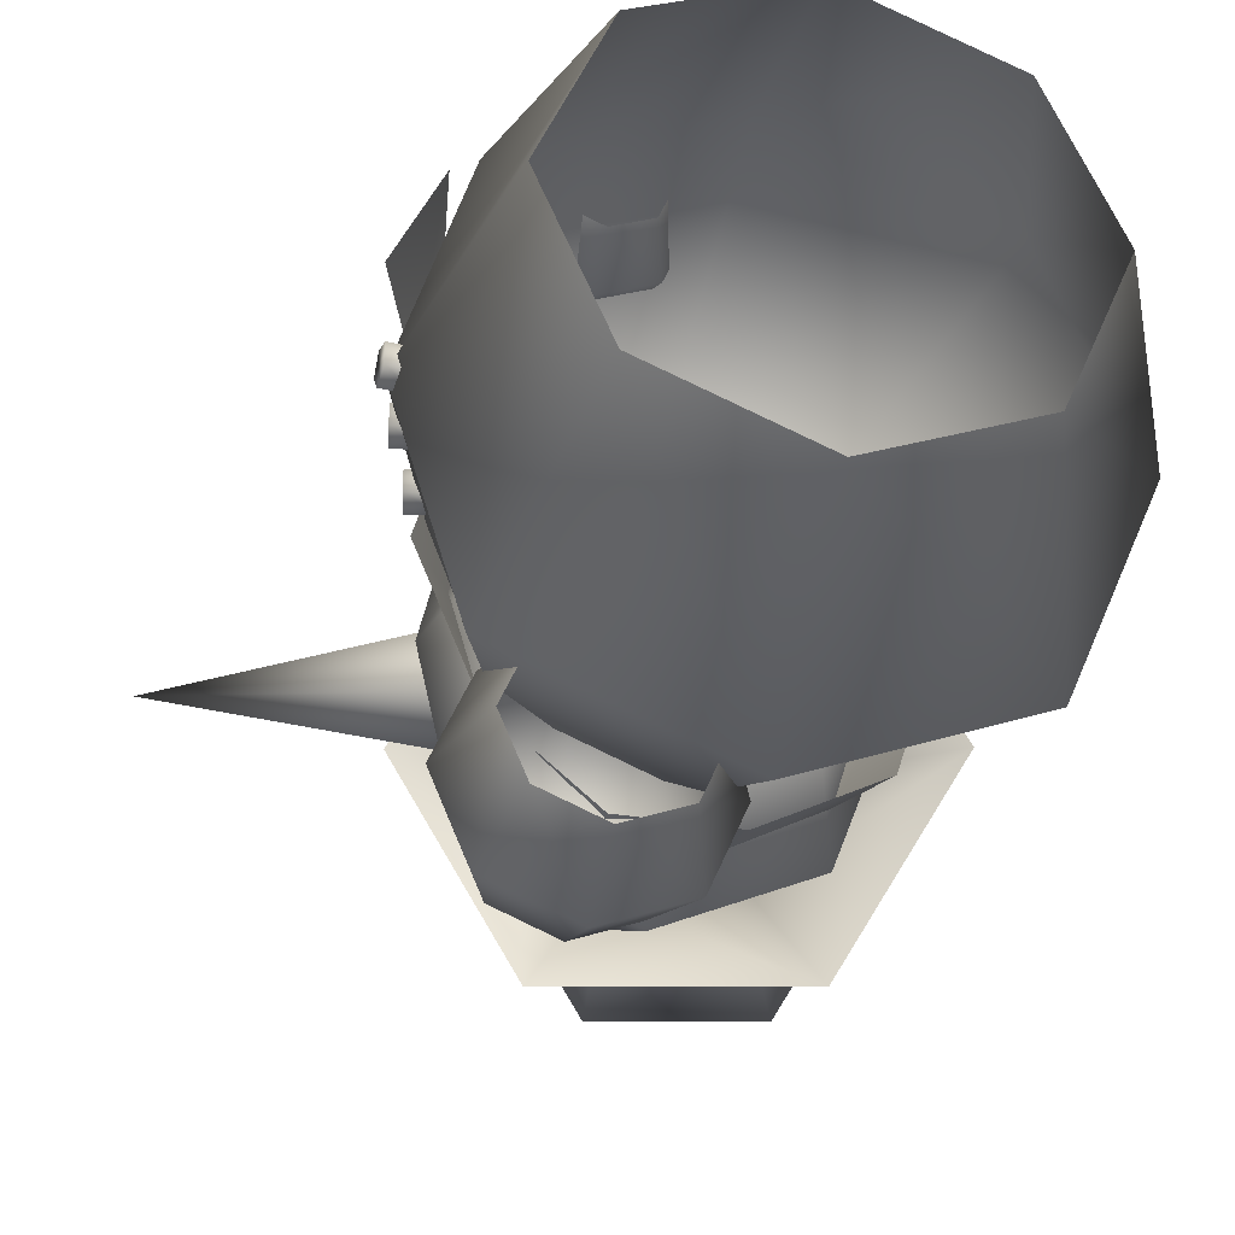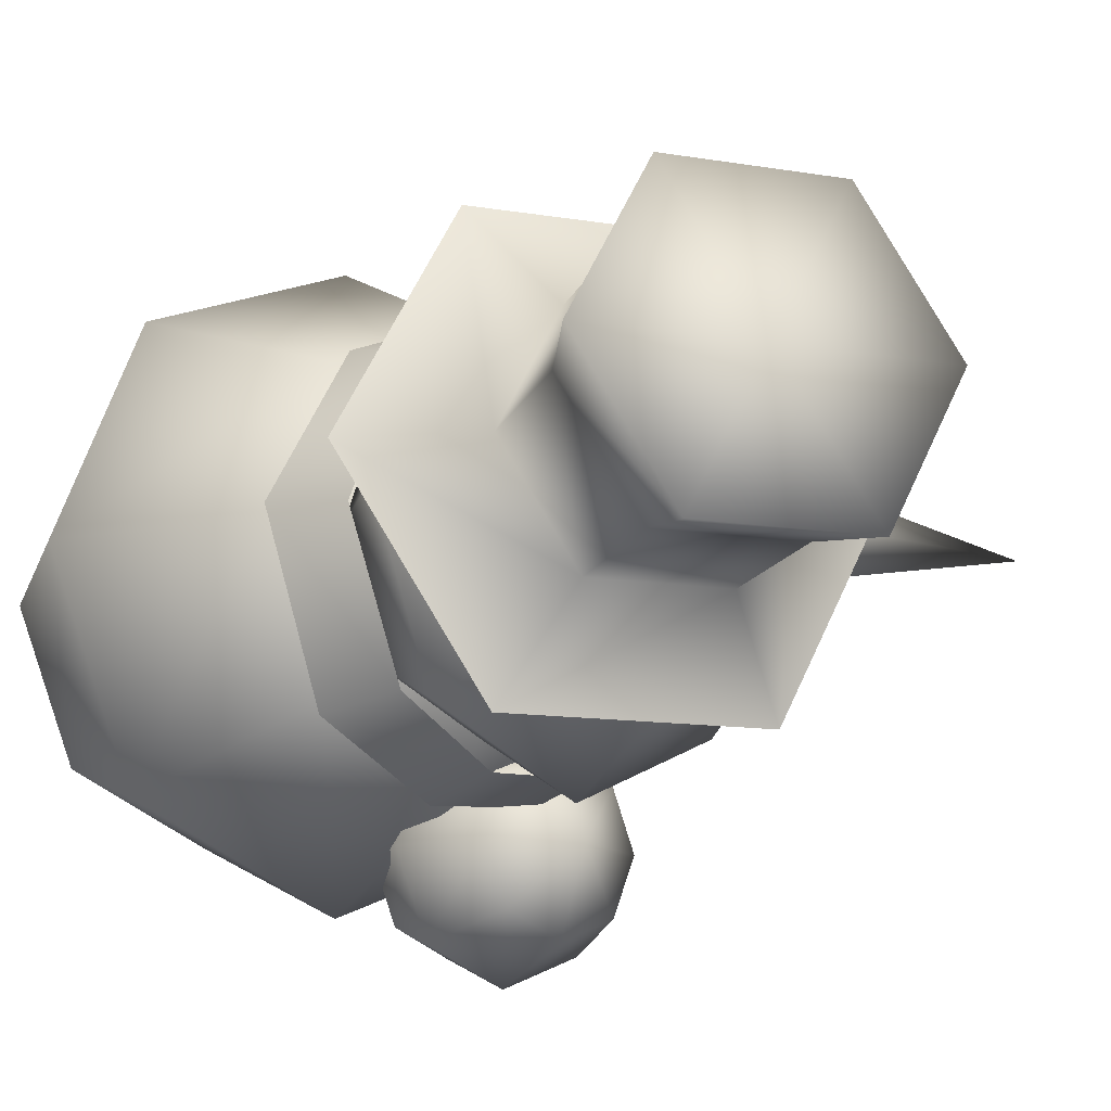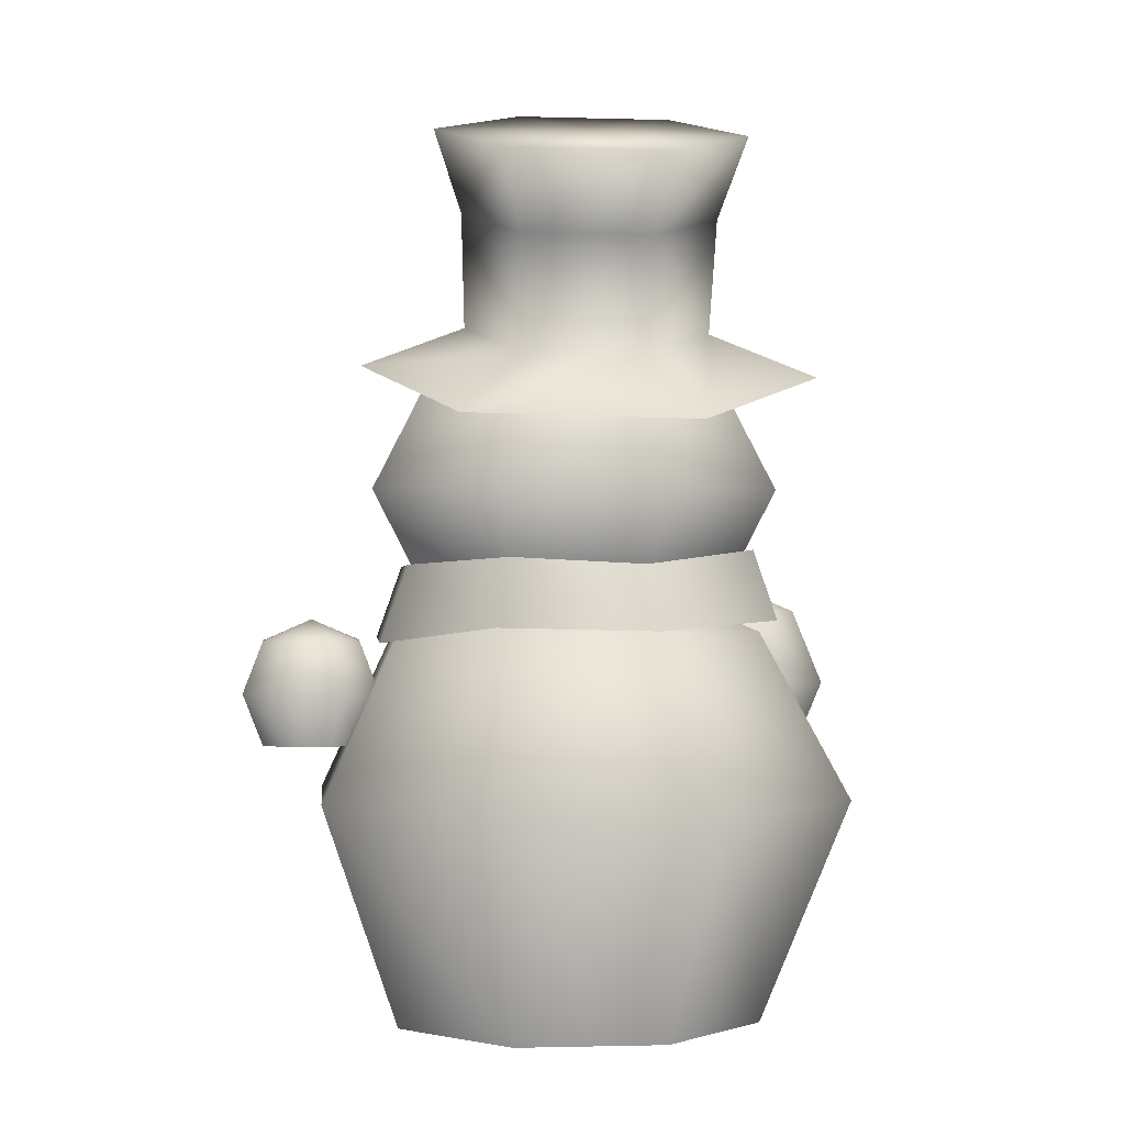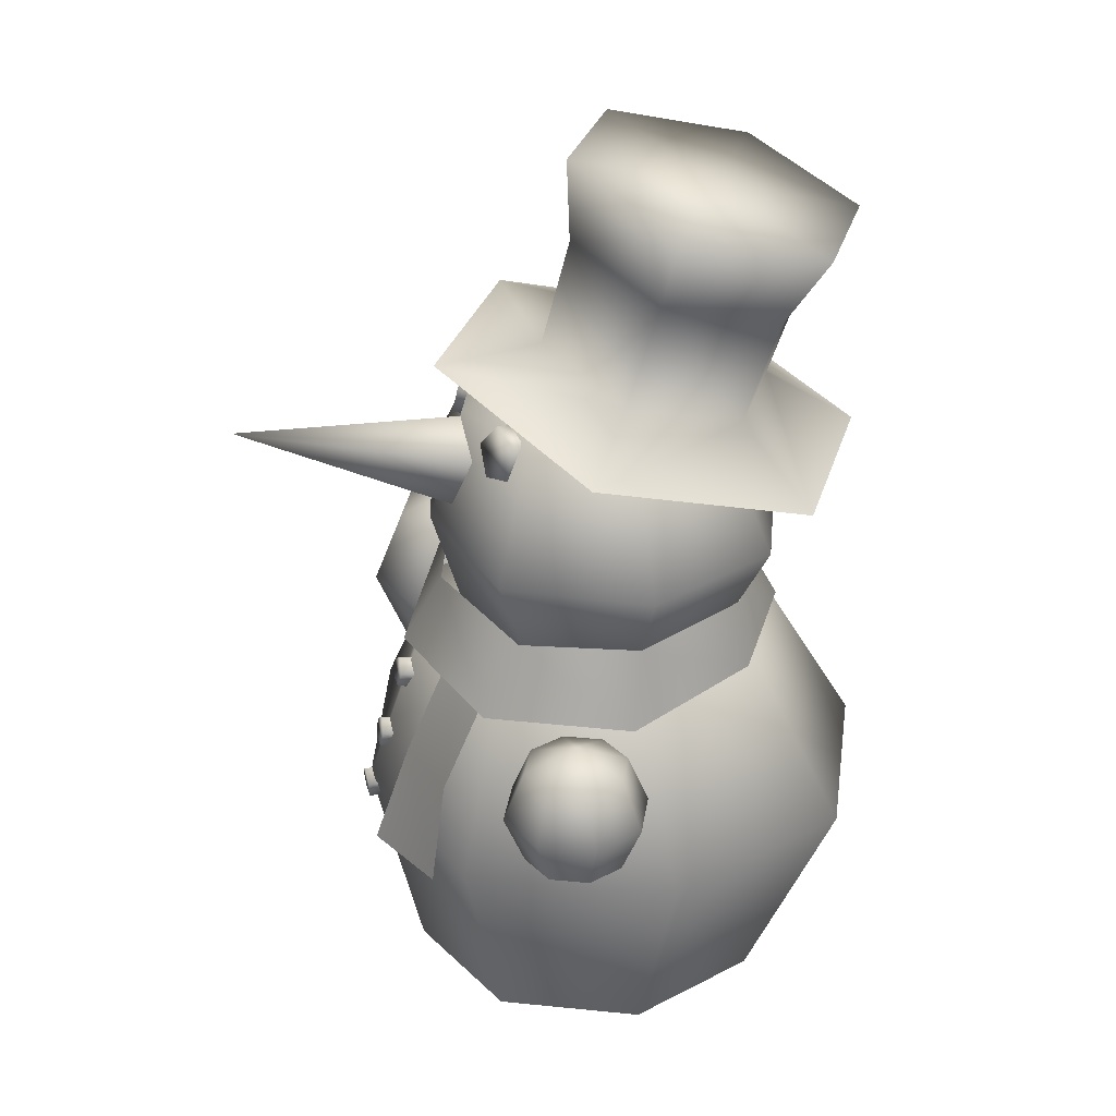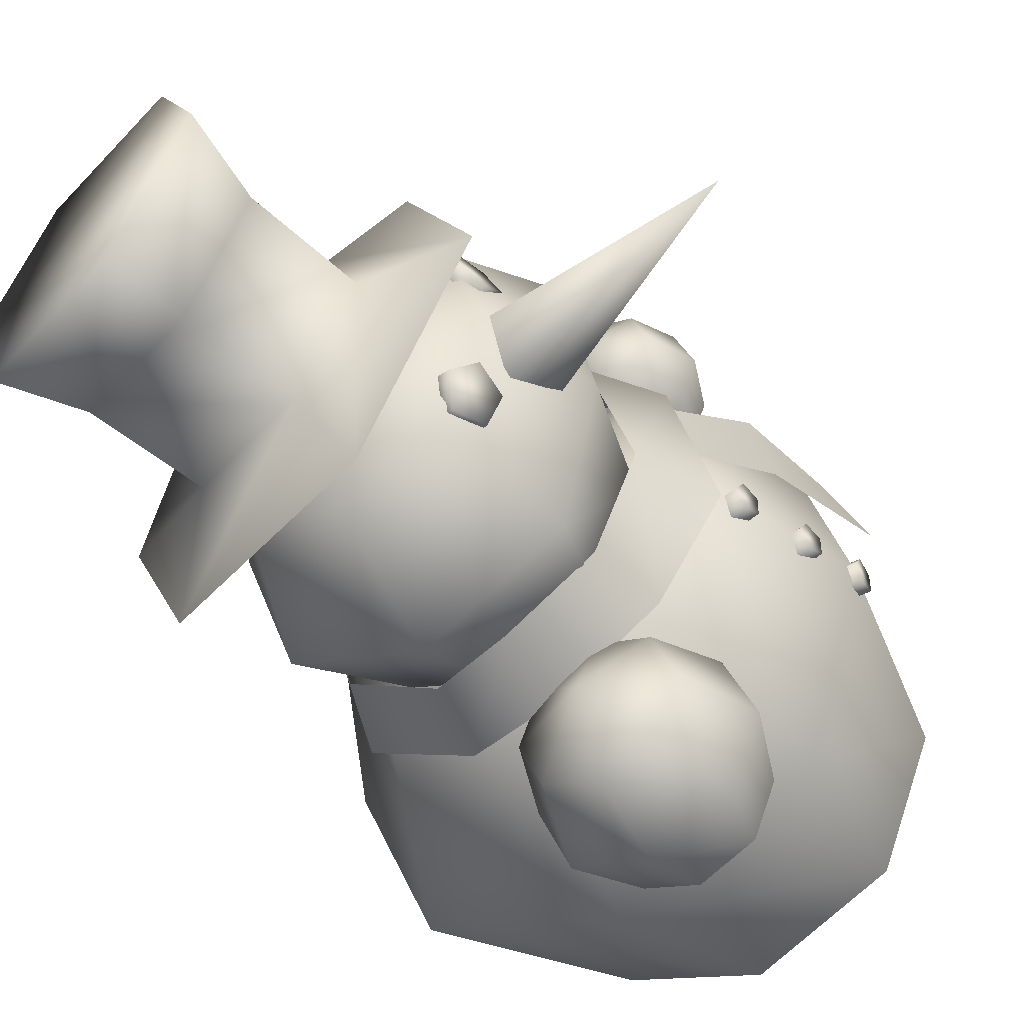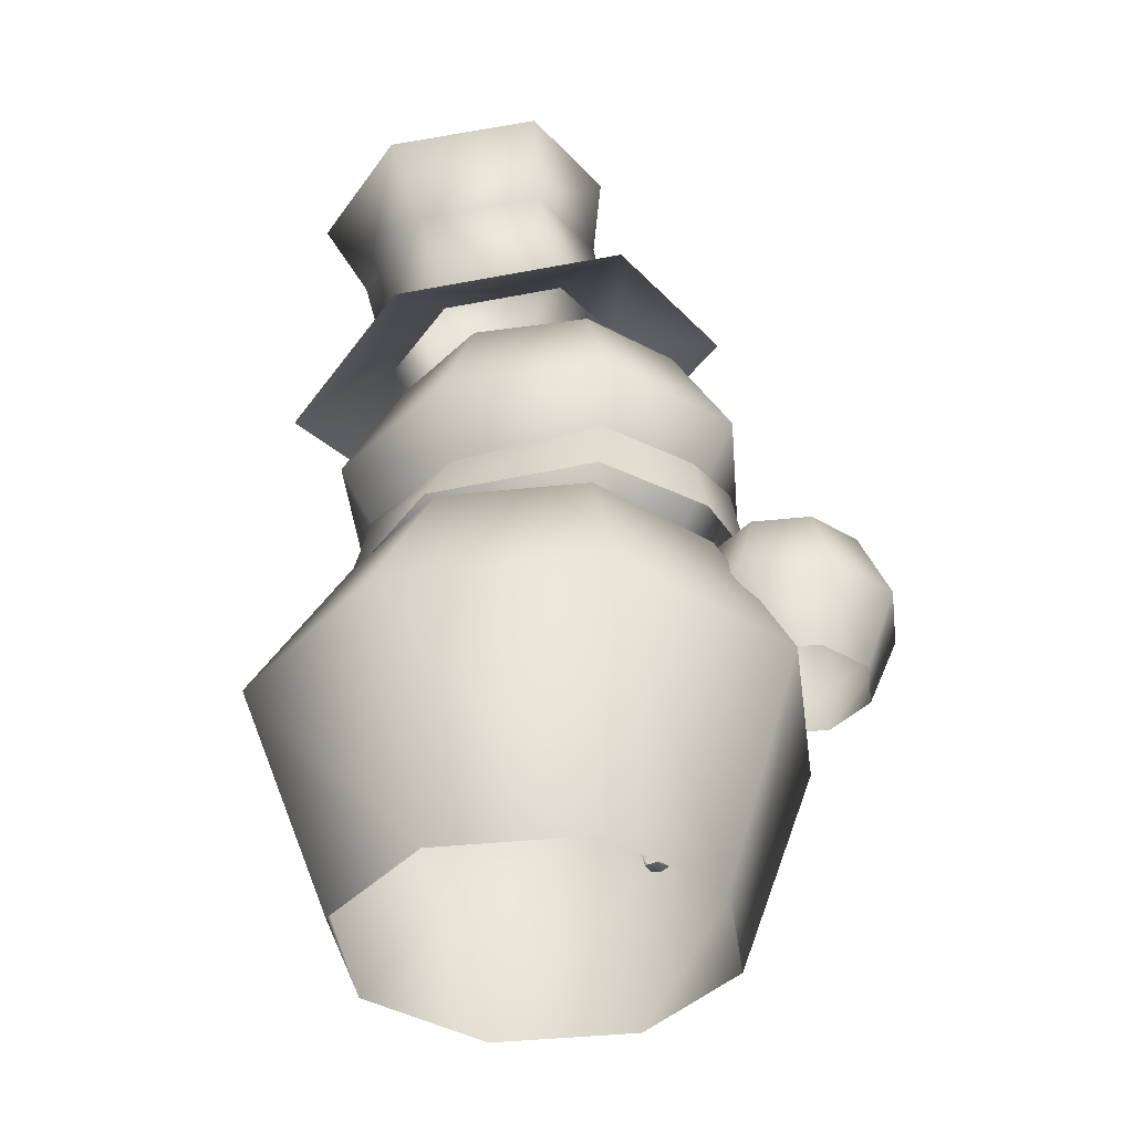
<metadata>
{"format":"obj","ext":"obj","renderer":"f3d","projection":"perspective","resolution":1024,"background":"white","views":[{"elev":-34.4,"azim":-12.5,"up":"+Z"},{"elev":-13.8,"azim":141.8,"up":"+Z"},{"elev":0.1,"azim":62.1,"up":"+Y"},{"elev":30.4,"azim":-14.2,"up":"+Y"},{"elev":-48.4,"azim":-145.7,"up":"+Z"},{"elev":-38.1,"azim":120.2,"up":"+Y"}]}
</metadata>
<code>
v -0.5995 0.6833 0.5473
v -0.548 1.058 0.5332
v -0.6166 1.048 0.2509
v -0.7411 0.6721 0.2322
v -0.3033 1.471 0.3997
v -0.3878 1.461 0.1512
v 0.1279 2.375 -0
v 0.599 2.232 -0
v 0.461 2.232 -0.3805
v 0.1279 2.232 -0.5381
v -0.2051 2.232 -0.3805
v -0.3431 2.232 -0.0012
v -0.2051 2.232 0.3805
v 0.1279 2.232 0.5381
v 0.461 2.232 0.3805
v 0.599 1.829 -0.5381
v 0.7941 1.829 -0
v 0.1279 1.829 -0.761
v -0.3431 1.829 -0.5381
v -0.4643 1.829 -0.0012
v -0.3431 1.829 0.5381
v 0.1279 1.829 0.761
v 0.599 1.829 0.5381
v 0.461 1.427 -0.3805
v 0.599 1.427 -0
v 0.1279 1.427 -0.5381
v -0.2051 1.427 -0.3805
v -0.3431 1.427 -0.0012
v -0.2051 1.427 0.3805
v 0.1279 1.427 0.5381
v 0.461 1.427 0.3805
v 0.1279 1.26 -0
v 0.1279 1.62 -0
v 0.7946 1.343 -0
v 0.5994 1.343 -0.4714
v 0.1279 1.343 -0.6667
v -0.3435 1.343 -0.4714
v -0.5206 1.343 0.0045
v -0.3435 1.343 0.4714
v 0.1279 1.343 0.6667
v 0.5994 1.343 0.4714
v 0.8472 0.7795 -0.6796
v 1.129 0.7795 0
v 0.1676 0.7795 -0.9611
v -0.512 0.7795 -0.6796
v -0.7165 0.7795 -0.0012
v -0.512 0.7795 0.6796
v 0.1676 0.7795 0.9611
v 0.8472 0.7795 0.6796
v 0.5994 0.0101 -0.4714
v 0.7946 0.0101 -0
v 0.1279 0.0101 -0.6667
v -0.3435 0.0101 -0.4714
v -0.5387 0.0101 -0.0012
v -0.3435 0.0101 0.4714
v 0.1279 0.0101 0.6667
v 0.5994 0.0101 0.4714
v -0.3479 2.106 0.1606
v -0.3085 2.205 -0.0003
v -1.129 2.239 -0.0003
v -0.3422 2.09 -0.1513
v -0.4023 1.919 -0.0837
v -0.4059 1.929 0.109
v -0.2814 2.092 -0.2217
v -0.2732 2.195 -0.1692
v -0.3203 2.209 -0.1888
v -0.3285 2.106 -0.2412
v -0.2348 2.102 -0.3273
v -0.2819 2.116 -0.3469
v -0.1978 2.211 -0.3402
v -0.2449 2.225 -0.3597
v -0.2215 2.269 -0.2425
v -0.2686 2.283 -0.262
v -0.2706 2.085 0.2294
v -0.3184 2.097 0.2484
v -0.3219 2.192 0.1819
v -0.2741 2.18 0.1628
v -0.223 2.115 0.3309
v -0.2709 2.126 0.35
v -0.1971 2.228 0.3271
v -0.2449 2.239 0.3462
v -0.2286 2.268 0.2232
v -0.2765 2.28 0.2423
v -0.4274 1.565 -0.0262
v -0.3035 1.608 -0.4182
v -0.3716 1.375 -0.463
v -0.5638 1.311 -0.058
v -0.0395 1.67 -0.6586
v -0.061 1.411 -0.7008
v 0.2369 1.608 -0.6606
v 0.2692 1.376 -0.7236
v 0.546 1.624 -0.4805
v 0.6372 1.383 -0.5199
v 0.6884 1.576 0.0169
v 0.8075 1.358 0.0381
v -0.3996 1.313 0.5149
v -0.2651 1.565 0.4785
v 0.081 1.308 0.7129
v 0.1251 1.574 0.6281
v 0.5494 1.369 0.5063
v 0.5258 1.6 0.4472
v 0.8403 2.636 0.0862
v 0.7279 2.264 0.0426
v 0.529 2.358 -0.3125
v 0.6351 2.733 -0.2805
v 0.1251 2.465 -0.3039
v 0.218 2.843 -0.2716
v -0.0801 2.476 0.0598
v 0.0062 2.855 0.1039
v 0.1188 2.382 0.4149
v 0.2115 2.757 0.4705
v 0.5227 2.276 0.4063
v 0.6285 2.648 0.4617
v 0.7535 3.002 -0.3313
v 1.004 2.883 0.1159
v 0.2448 3.135 -0.3205
v -0.0136 3.15 0.1376
v 0.2368 3.032 0.5848
v 0.7456 2.898 0.574
v 1.064 2.035 0.0193
v 0.6924 2.212 -0.6452
v -0.0636 2.41 -0.6291
v -0.4475 2.432 0.0515
v -0.0754 2.256 0.716
v 0.6805 2.058 0.6999
v 0.4952 3.017 0.1268
v -0.597 1.228 -0.0577
v -0.5903 1.266 -0.0046
v -0.5046 1.251 -0.0046
v -0.5113 1.213 -0.0577
v -0.6078 1.167 -0.0374
v -0.5221 1.152 -0.0374
v -0.6078 1.167 0.0283
v -0.5221 1.152 0.0283
v -0.597 1.228 0.0485
v -0.5113 1.213 0.0485
v -0.6707 0.9826 -0.0577
v -0.664 1.021 -0.0046
v -0.5783 1.006 -0.0046
v -0.585 0.9675 -0.0577
v -0.6816 0.9212 -0.0374
v -0.5958 0.906 -0.0374
v -0.6816 0.9212 0.0283
v -0.5958 0.906 0.0283
v -0.6707 0.9826 0.0485
v -0.585 0.9675 0.0485
v -0.7332 0.7651 -0.0577
v -0.7365 0.8035 -0.0046
v -0.6498 0.8111 -0.0046
v -0.6464 0.7727 -0.0577
v -0.7277 0.7029 -0.0374
v -0.641 0.7105 -0.0374
v -0.7277 0.7029 0.0283
v -0.641 0.7105 0.0283
v -0.7332 0.7651 0.0485
v -0.6464 0.7727 0.0485
v -0.1626 1.386 0.8624
v -0.1626 1.312 0.685
v -0.288 1.312 0.737
v -0.34 1.312 0.8624
v -0.288 1.312 0.9878
v -0.1626 1.312 1.04
v -0.0372 1.312 0.9878
v 0.0147 1.312 0.8624
v -0.0372 1.312 0.737
v -0.34 1.135 0.685
v -0.1626 1.135 0.6116
v -0.4134 1.135 0.8624
v -0.34 1.135 1.04
v -0.1626 1.135 1.113
v 0.0147 1.135 1.04
v 0.0881 1.135 0.8624
v 0.0147 1.135 0.685
v -0.288 0.9577 0.737
v -0.1626 0.9577 0.685
v -0.34 0.9577 0.8624
v -0.288 0.9577 0.9878
v -0.1626 0.9577 1.04
v -0.0372 0.9577 0.9878
v 0.0147 0.9577 0.8624
v -0.0372 0.9577 0.737
v -0.1626 1.507 -0.797
v -0.1626 1.398 -1.06
v -0.3487 1.398 -0.983
v -0.4257 1.398 -0.797
v -0.3487 1.398 -0.6109
v -0.1626 1.398 -0.5338
v 0.0234 1.398 -0.6109
v 0.1005 1.398 -0.797
v 0.0234 1.398 -0.983
v -0.4257 1.135 -1.06
v -0.1626 1.135 -1.169
v -0.5347 1.135 -0.797
v -0.4257 1.135 -0.5338
v -0.1626 1.135 -0.4249
v 0.1005 1.135 -0.5338
v 0.2095 1.135 -0.797
v 0.1005 1.135 -1.06
v -0.3487 0.8719 -0.983
v -0.1626 0.8719 -1.06
v -0.4257 0.8719 -0.797
v -0.3487 0.8719 -0.6109
v -0.1626 0.8719 -0.5338
v 0.0234 0.8719 -0.6109
v 0.1005 0.8719 -0.797
v 0.0234 0.8719 -0.983
g snowman
f 1 2 3
f 1 3 4
f 2 5 6
f 2 6 3
f 7 8 9
f 7 9 10
f 7 10 11
f 7 11 12
f 7 12 13
f 7 13 14
f 7 14 15
f 7 15 8
f 16 9 8
f 16 8 17
f 18 10 9
f 18 9 16
f 19 11 10
f 19 10 18
f 20 12 11
f 20 11 19
f 21 13 12
f 21 12 20
f 22 14 13
f 22 13 21
f 23 15 14
f 23 14 22
f 17 8 15
f 17 15 23
f 24 16 17
f 24 17 25
f 26 18 16
f 26 16 24
f 27 19 18
f 27 18 26
f 28 20 19
f 28 19 27
f 29 21 20
f 29 20 28
f 30 22 21
f 30 21 29
f 31 23 22
f 31 22 30
f 25 17 23
f 25 23 31
f 32 24 25
f 32 26 24
f 32 27 26
f 32 28 27
f 32 29 28
f 32 30 29
f 32 31 30
f 32 25 31
f 33 34 35
f 33 35 36
f 33 36 37
f 33 37 38
f 33 38 39
f 33 39 40
f 33 40 41
f 33 41 34
f 42 35 34
f 42 34 43
f 44 36 35
f 44 35 42
f 45 37 36
f 45 36 44
f 46 38 37
f 46 37 45
f 47 39 38
f 47 38 46
f 48 40 39
f 48 39 47
f 49 41 40
f 49 40 48
f 43 34 41
f 43 41 49
f 50 42 43
f 50 43 51
f 52 44 42
f 52 42 50
f 53 45 44
f 53 44 52
f 54 46 45
f 54 45 53
f 55 47 46
f 55 46 54
f 56 48 47
f 56 47 55
f 57 49 48
f 57 48 56
f 51 43 49
f 51 49 57
f 58 59 60
f 59 61 60
f 61 62 60
f 62 63 60
f 63 58 60
f 64 65 66
f 64 66 67
f 68 64 67
f 68 67 69
f 70 68 69
f 70 69 71
f 72 70 71
f 72 71 73
f 65 72 73
f 65 73 66
f 73 71 69
f 73 69 67
f 73 67 66
f 74 75 76
f 74 76 77
f 78 79 75
f 78 75 74
f 80 81 79
f 80 79 78
f 82 83 81
f 82 81 80
f 77 76 83
f 77 83 82
f 83 76 75
f 83 75 79
f 83 79 81
f 84 85 86
f 84 86 87
f 85 88 89
f 85 89 86
f 88 90 91
f 88 91 89
f 90 92 93
f 90 93 91
f 92 94 95
f 92 95 93
f 96 97 84
f 96 84 87
f 98 99 97
f 98 97 96
f 100 101 99
f 100 99 98
f 95 94 101
f 95 101 100
f 102 103 104
f 102 104 105
f 105 104 106
f 105 106 107
f 107 106 108
f 107 108 109
f 109 108 110
f 109 110 111
f 111 110 112
f 111 112 113
f 113 112 103
f 113 103 102
f 102 105 114
f 102 114 115
f 105 107 116
f 105 116 114
f 107 109 117
f 107 117 116
f 109 111 118
f 109 118 117
f 111 113 119
f 111 119 118
f 113 102 115
f 113 115 119
f 120 121 104
f 120 104 103
f 121 122 106
f 121 106 104
f 122 123 108
f 122 108 106
f 123 124 110
f 123 110 108
f 124 125 112
f 124 112 110
f 125 120 103
f 125 103 112
f 115 114 126
f 114 116 126
f 116 117 126
f 117 118 126
f 118 119 126
f 119 115 126
f 127 128 129
f 127 129 130
f 131 127 130
f 131 130 132
f 133 131 132
f 133 132 134
f 135 133 134
f 135 134 136
f 128 135 136
f 128 136 129
f 133 135 128
f 133 128 127
f 133 127 131
f 137 138 139
f 137 139 140
f 141 137 140
f 141 140 142
f 143 141 142
f 143 142 144
f 145 143 144
f 145 144 146
f 138 145 146
f 138 146 139
f 143 145 138
f 143 138 137
f 143 137 141
f 147 148 149
f 147 149 150
f 151 147 150
f 151 150 152
f 153 151 152
f 153 152 154
f 155 153 154
f 155 154 156
f 148 155 156
f 148 156 149
f 153 155 148
f 153 148 147
f 153 147 151
f 157 158 159
f 157 159 160
f 157 160 161
f 157 161 162
f 157 162 163
f 157 163 164
f 157 164 165
f 157 165 158
f 166 159 158
f 166 158 167
f 168 160 159
f 168 159 166
f 169 161 160
f 169 160 168
f 170 162 161
f 170 161 169
f 171 163 162
f 171 162 170
f 172 164 163
f 172 163 171
f 173 165 164
f 173 164 172
f 167 158 165
f 167 165 173
f 174 166 167
f 174 167 175
f 176 168 166
f 176 166 174
f 177 169 168
f 177 168 176
f 178 170 169
f 178 169 177
f 179 171 170
f 179 170 178
f 180 172 171
f 180 171 179
f 181 173 172
f 181 172 180
f 175 167 173
f 175 173 181
f 182 183 184
f 182 184 185
f 182 185 186
f 182 186 187
f 182 187 188
f 182 188 189
f 182 189 190
f 182 190 183
f 191 184 183
f 191 183 192
f 193 185 184
f 193 184 191
f 194 186 185
f 194 185 193
f 195 187 186
f 195 186 194
f 196 188 187
f 196 187 195
f 197 189 188
f 197 188 196
f 198 190 189
f 198 189 197
f 192 183 190
f 192 190 198
f 199 191 192
f 199 192 200
f 201 193 191
f 201 191 199
f 202 194 193
f 202 193 201
f 203 195 194
f 203 194 202
f 204 196 195
f 204 195 203
f 205 197 196
f 205 196 204
f 206 198 197
f 206 197 205
f 200 192 198
f 200 198 206

</code>
